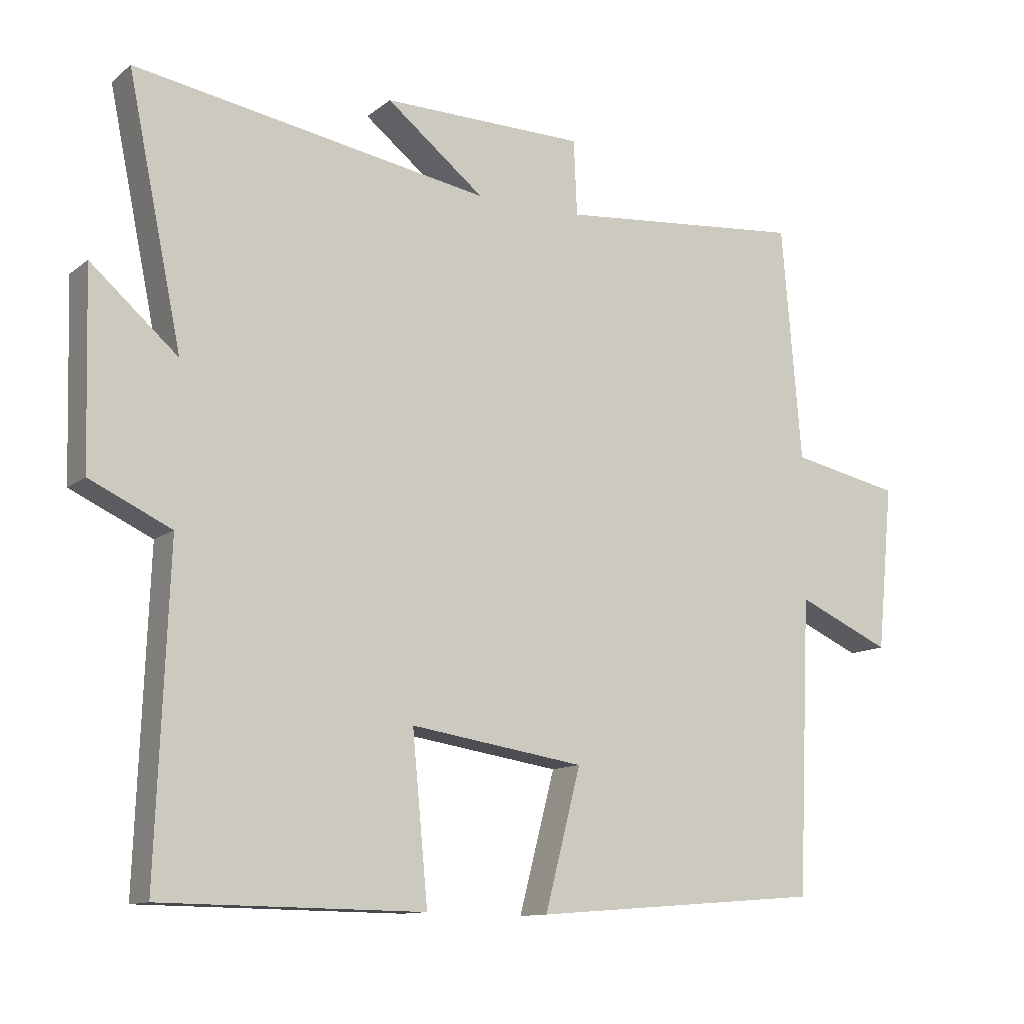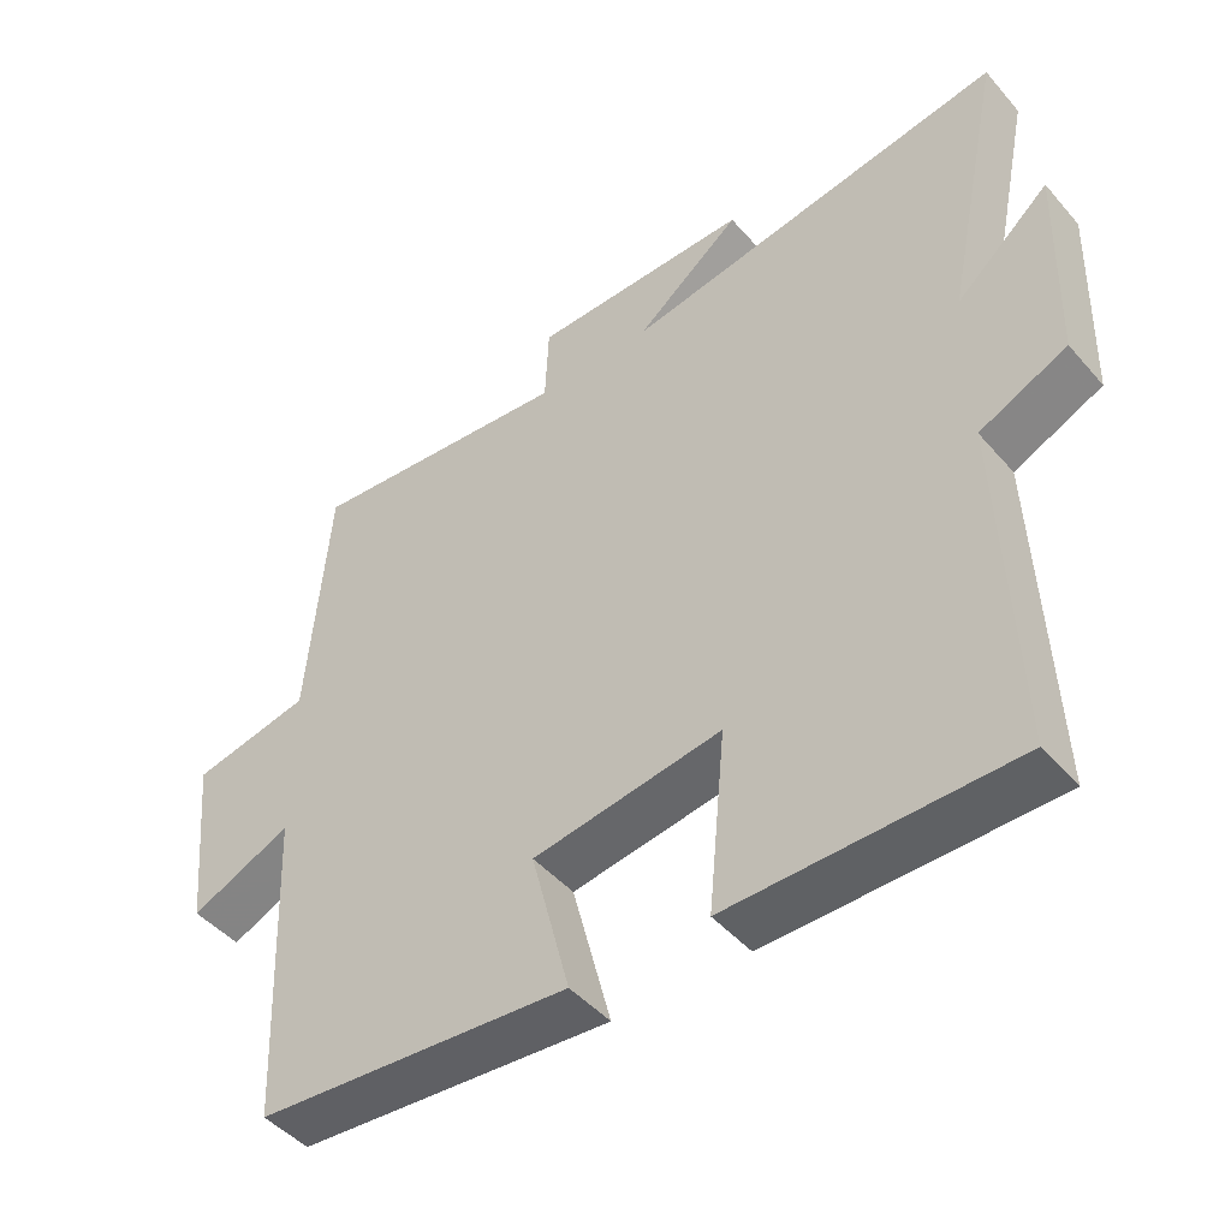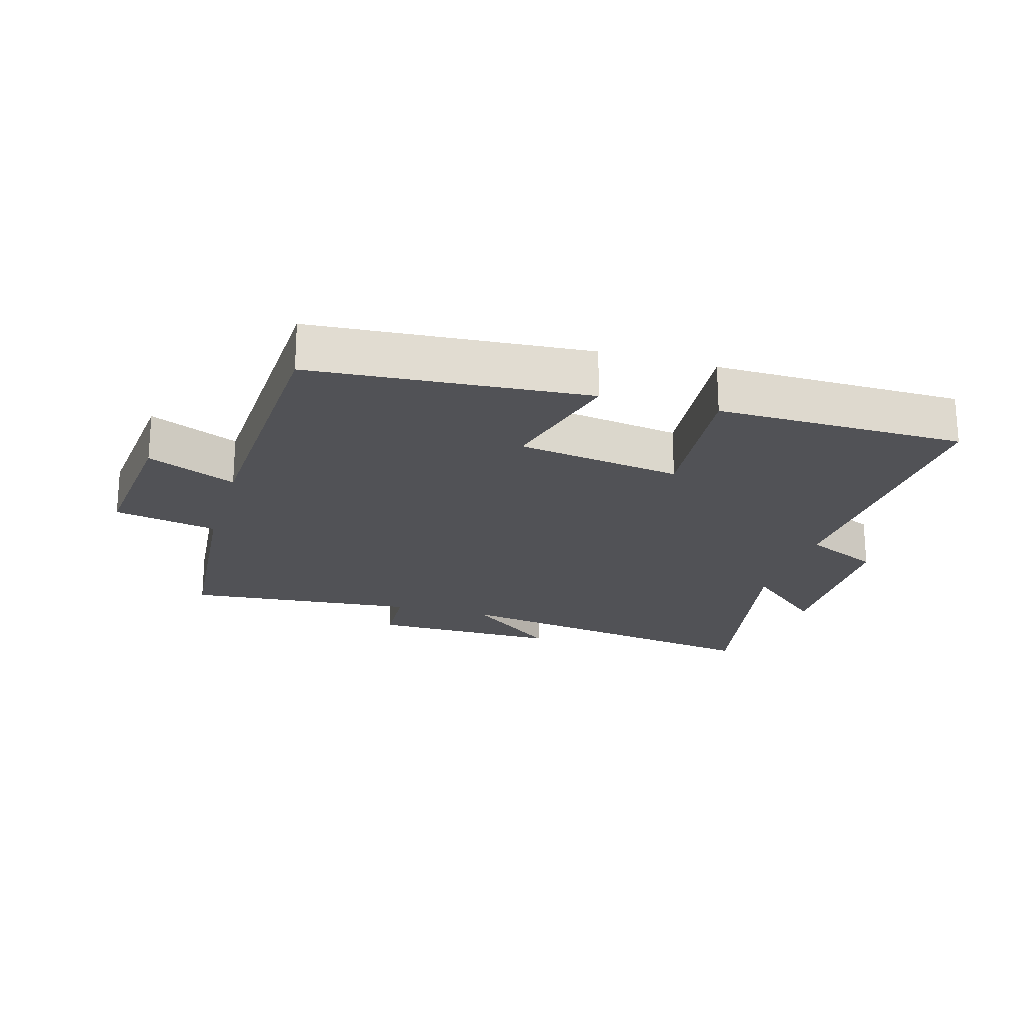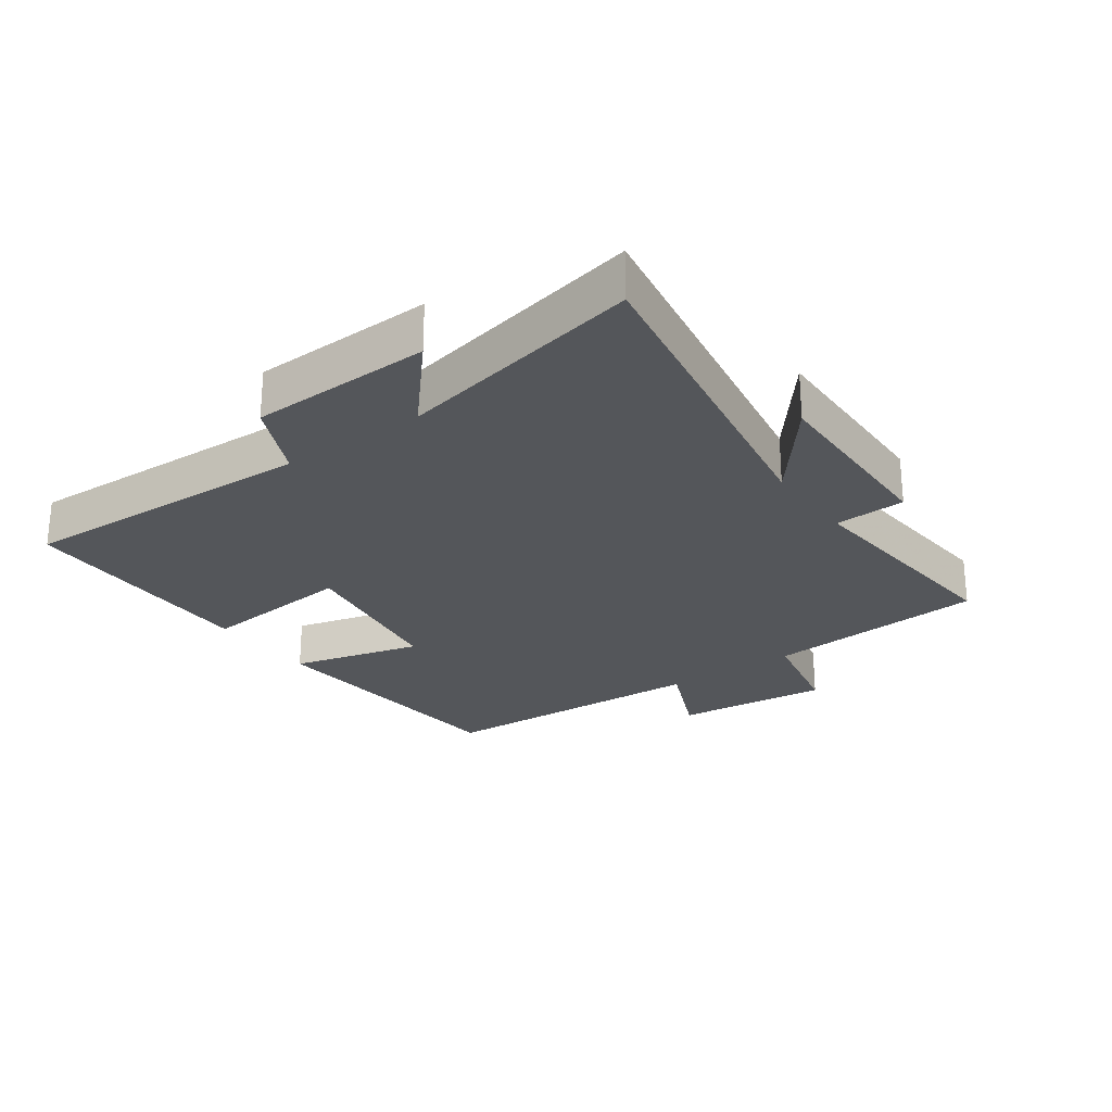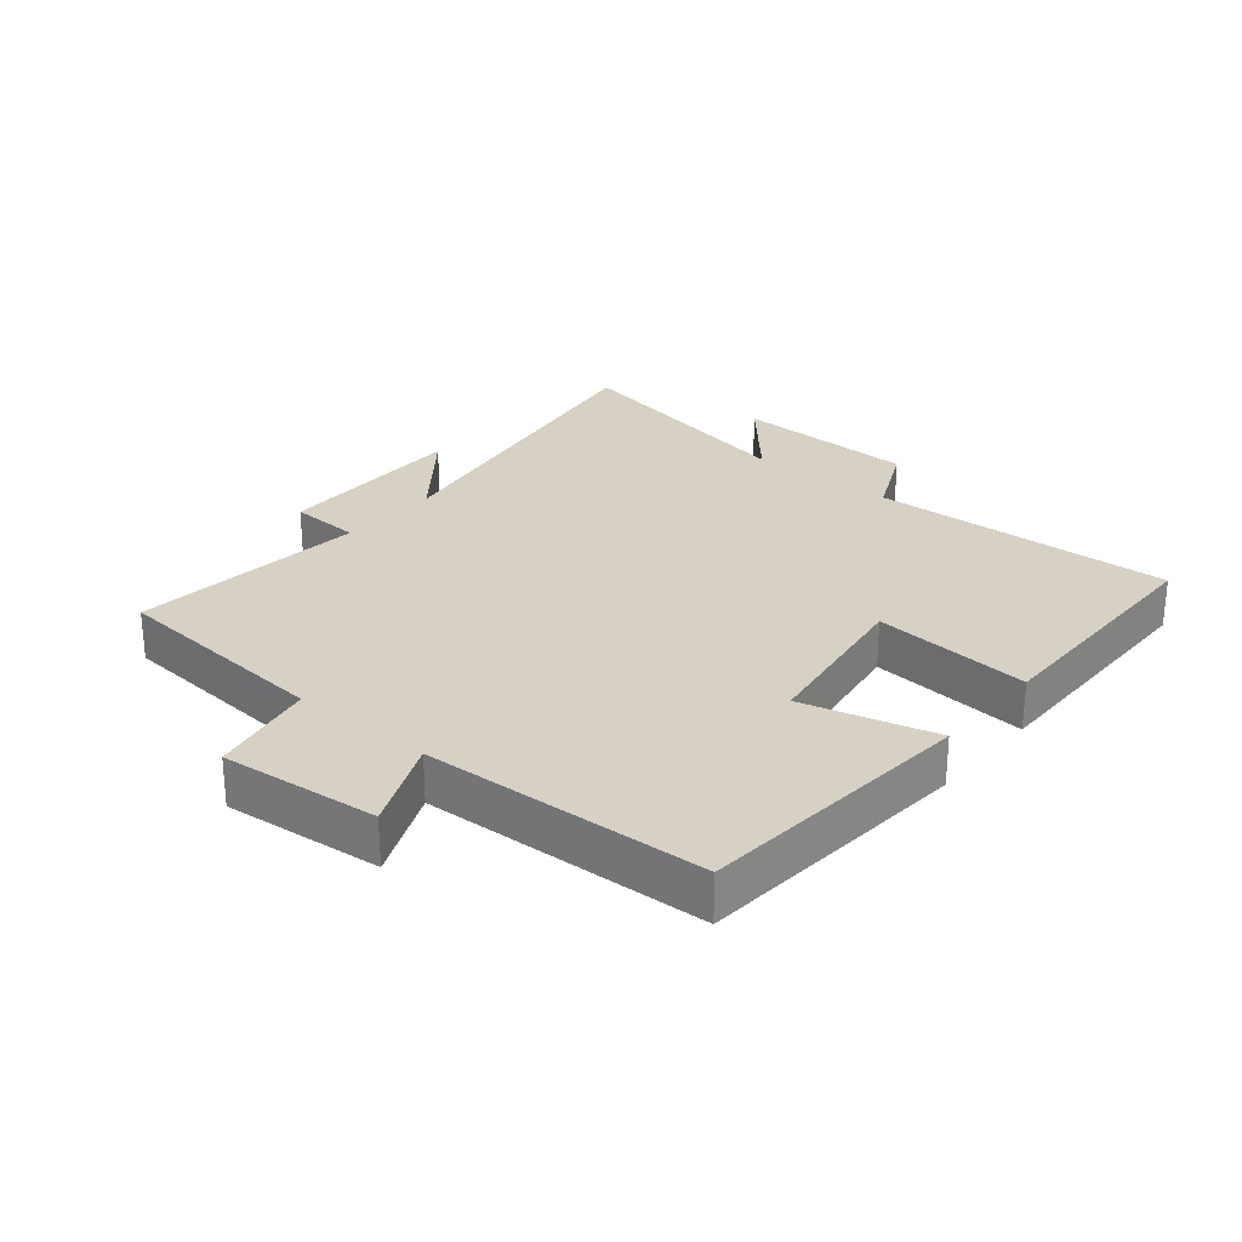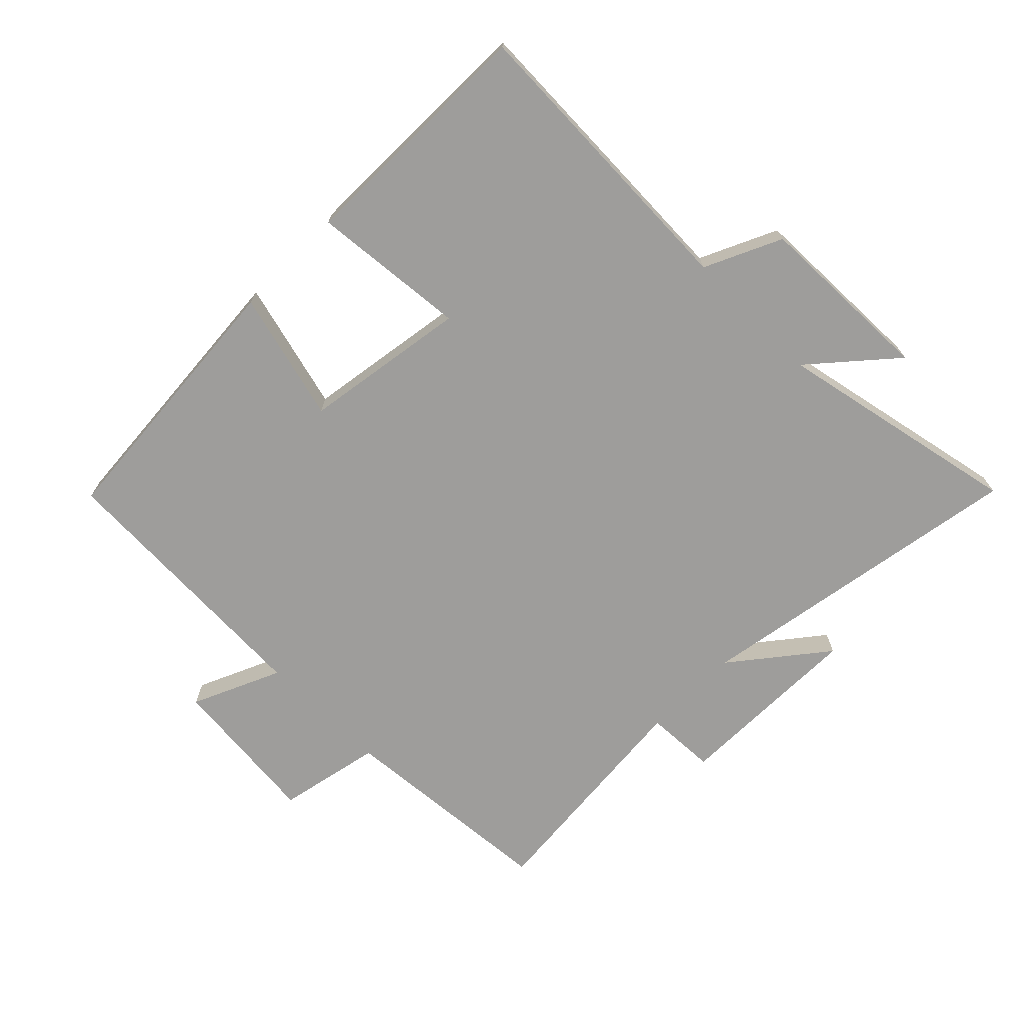
<metadata>
{"format":"obj","ext":"obj","renderer":"f3d","projection":"perspective","resolution":1024,"background":"white","views":[{"elev":-11.7,"azim":-29.9,"up":"+Z"},{"elev":-46.2,"azim":-141.7,"up":"+Z"},{"elev":-21.2,"azim":163.8,"up":"+Y"},{"elev":-25.4,"azim":-54.4,"up":"+Y"},{"elev":26.9,"azim":129.9,"up":"+Y"},{"elev":-70.6,"azim":-134.8,"up":"+Y"}]}
</metadata>
<code>
v 0.471 0.07 0.533
v 0.5 0.07 0.185
v 0.663 0.07 0.151
v 0.639 0.07 -0.093
v 0.5 0.07 -0.031
v 0.481 0.07 -0.467
v 0.051 0.07 -0.5
v 0.104 0.07 -0.296
v -0.154 0.07 -0.256
v -0.131 0.07 -0.5
v -0.518 0.07 -0.495
v -0.5 0.07 -0.026
v -0.62 0.07 0.03
v -0.628 0.07 0.314
v -0.5 0.07 0.202
v -0.58 0.07 0.589
v -0.054 0.07 0.5
v -0.199 0.07 0.615
v 0.101 0.07 0.611
v 0.106 0.07 0.5
v 0.471 0 0.533
v 0.5 0 0.185
v 0.663 0 0.151
v 0.639 0 -0.093
v 0.5 0 -0.031
v 0.481 0 -0.467
v 0.051 0 -0.5
v 0.104 0 -0.296
v -0.154 0 -0.256
v -0.131 0 -0.5
v -0.518 0 -0.495
v -0.5 0 -0.026
v -0.62 0 0.03
v -0.628 0 0.314
v -0.5 0 0.202
v -0.58 0 0.589
v -0.054 0 0.5
v -0.199 0 0.615
v 0.101 0 0.611
v 0.106 0 0.5
f 17 18 19 20
f 15 16 17
f 15 17 20
f 12 13 14 15
f 20 1 2
f 15 20 2
f 12 15 2
f 9 10 11 12
f 12 2 3
f 9 12 3
f 8 9 3
f 5 6 7 8
f 3 4 5
f 3 5 8
f 40 39 38 37
f 37 36 35
f 40 37 35
f 35 34 33 32
f 22 21 40
f 22 40 35
f 22 35 32
f 32 31 30 29
f 23 22 32
f 23 32 29
f 23 29 28
f 28 27 26 25
f 25 24 23
f 28 25 23
f 1 21 22 2
f 2 22 23 3
f 3 23 24 4
f 4 24 25 5
f 5 25 26 6
f 6 26 27 7
f 7 27 28 8
f 8 28 29 9
f 9 29 30 10
f 10 30 31 11
f 11 31 32 12
f 12 32 33 13
f 13 33 34 14
f 14 34 35 15
f 15 35 36 16
f 16 36 37 17
f 17 37 38 18
f 18 38 39 19
f 19 39 40 20
f 20 40 21 1

</code>
